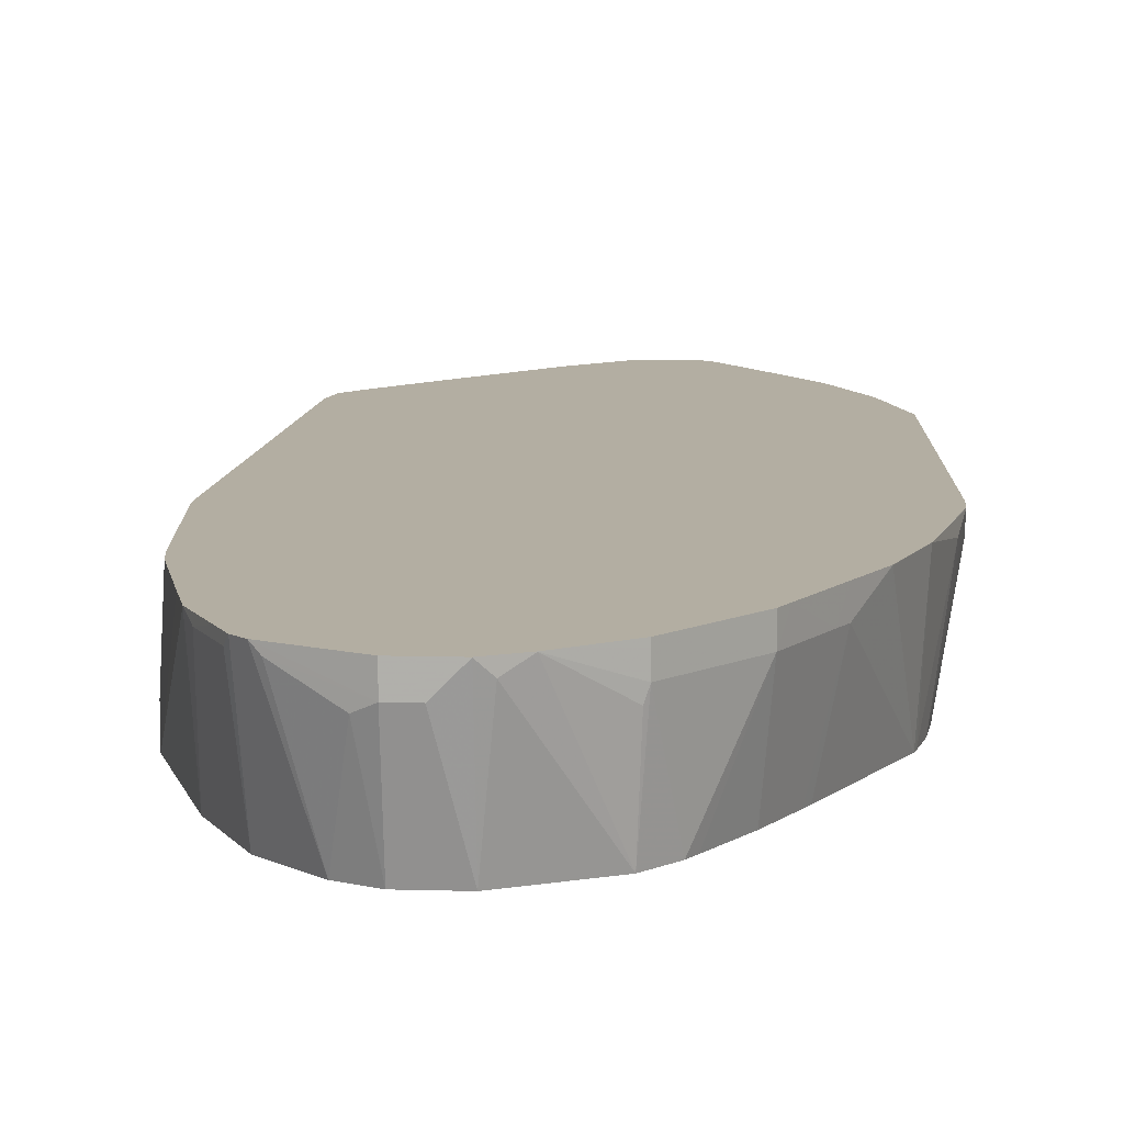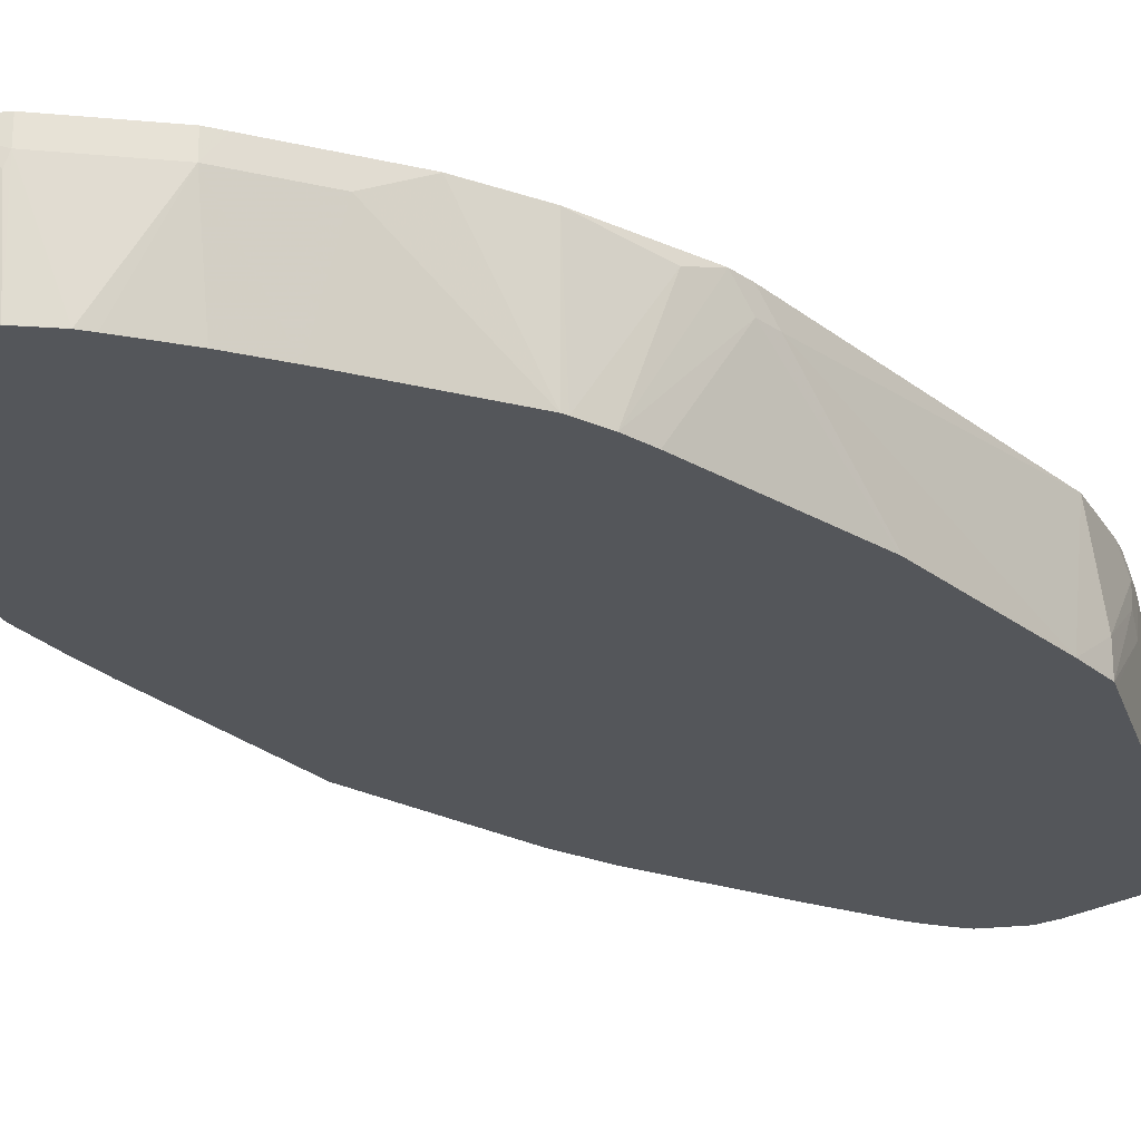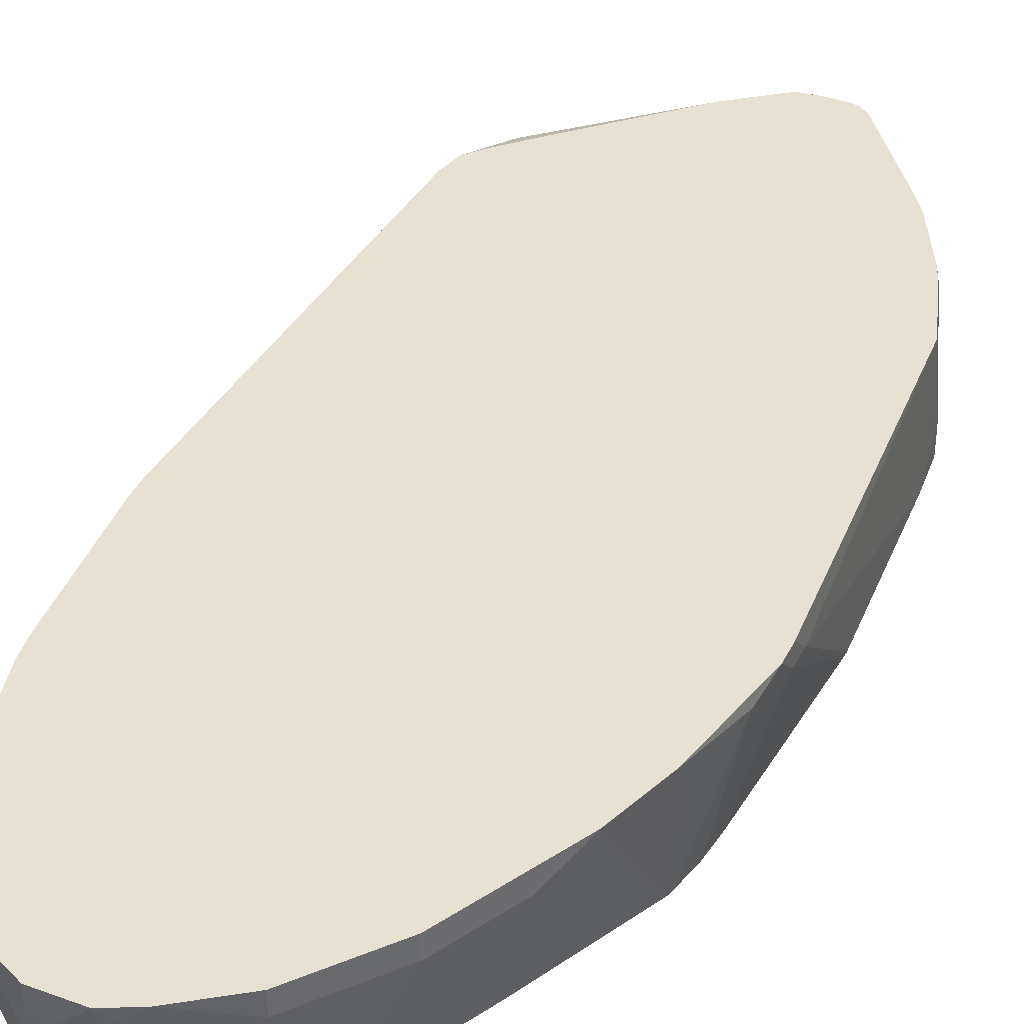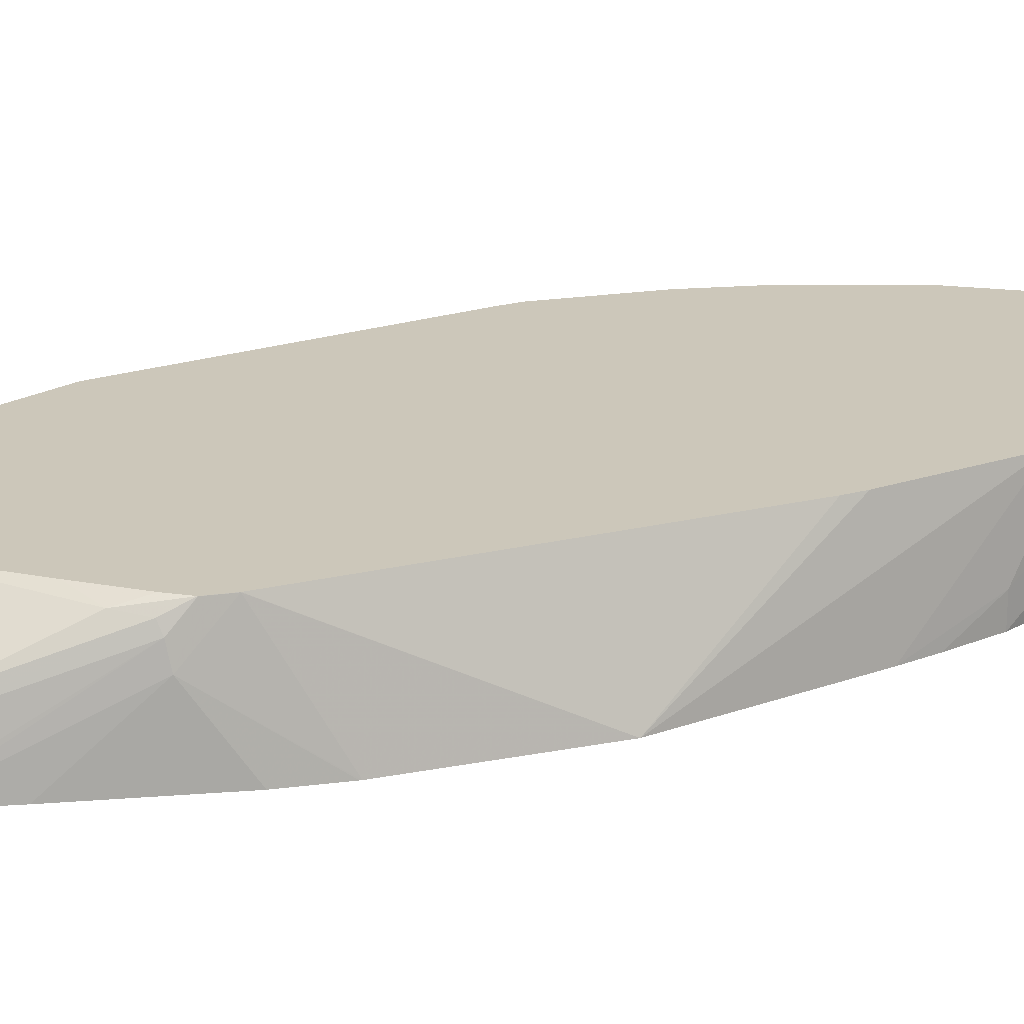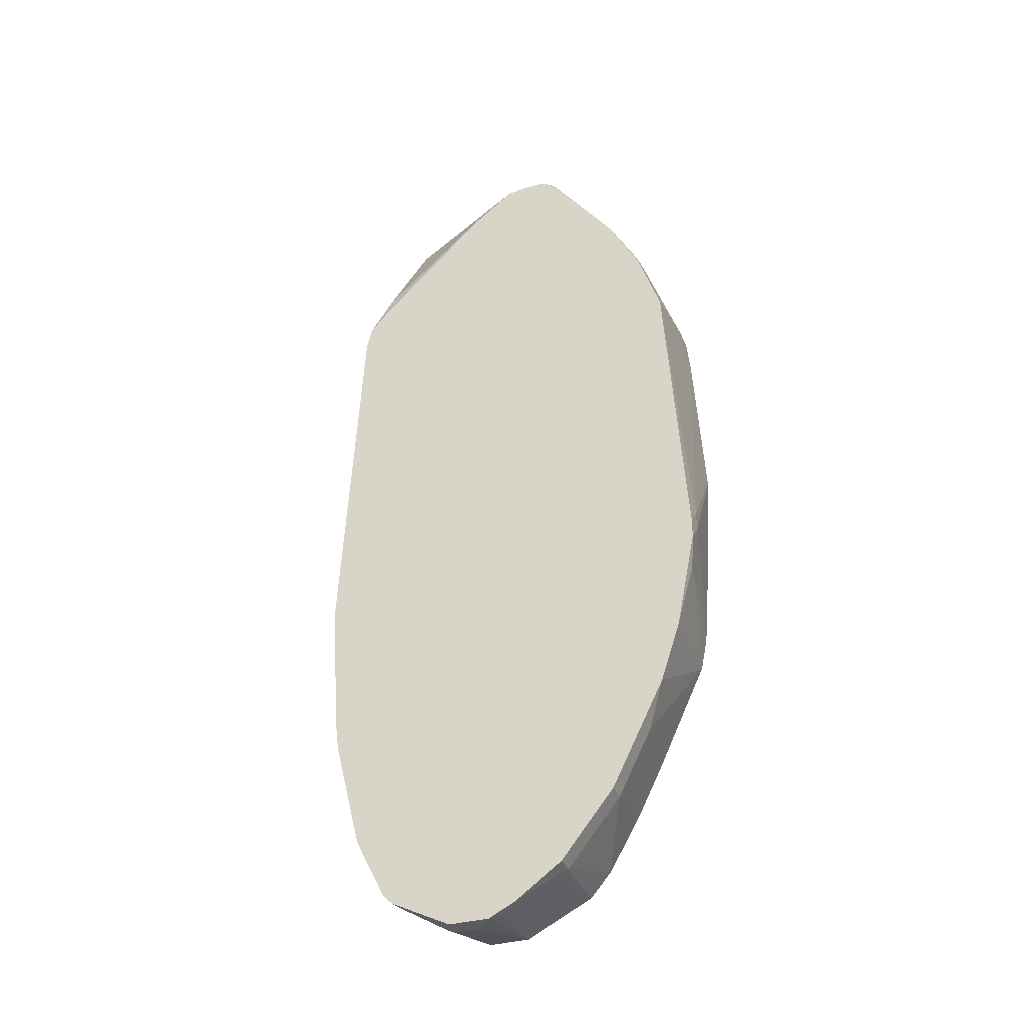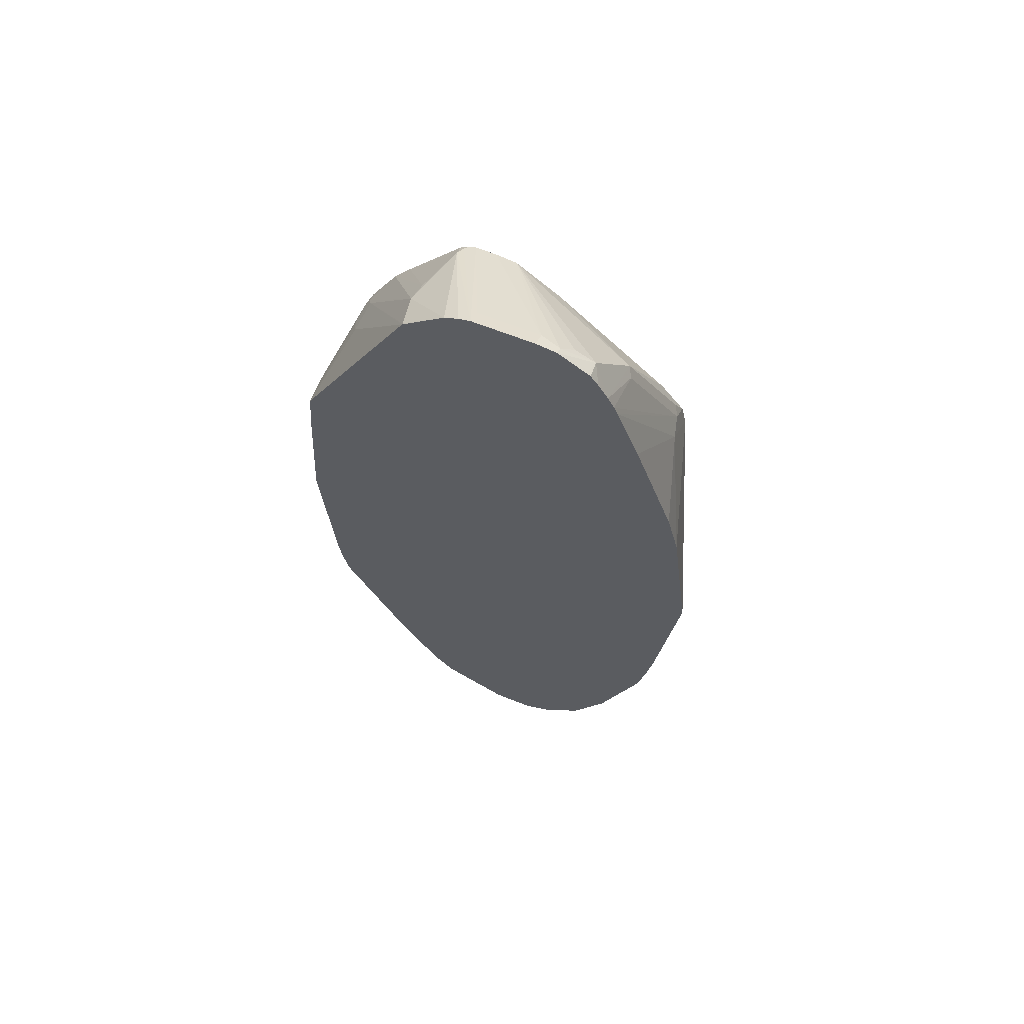
<metadata>
{"format":"obj","ext":"obj","renderer":"f3d","projection":"perspective","resolution":1024,"background":"white","views":[{"elev":10.8,"azim":-176.0,"up":"+Y"},{"elev":-25.7,"azim":-136.9,"up":"+Y"},{"elev":39.5,"azim":-155.6,"up":"+Y"},{"elev":21.4,"azim":63.5,"up":"+Y"},{"elev":-34.7,"azim":-159.3,"up":"+Z"},{"elev":65.8,"azim":21.7,"up":"+Z"}]}
</metadata>
<code>
v -0.1703 0.05676 -0.3974
v -0.1703 0.0757 -0.4163
v -0.1703 0.05676 -0.4163
v -0.1644 -0.02609 -0.3028
v -0.155 -0.02609 -0.1515
v -0.1514 0.07587 -0.1326
v -0.1702 0.07587 -0.4163
v -0.1703 0.0757 -0.4353
v -0.1638 -0.02609 -0.3146
v -0.1644 -0.02609 -0.3054
v -0.1514 -0.02609 -0.4919
v -0.154 -0.02609 -0.4659
v -0.1514 -0.02609 -0.1136
v -0.1514 2.68e-06 -0.1136
v -0.1277 0.05913 -0.05679
v -0.1324 0.07587 -0.07578
v -0.1702 0.07587 -0.4353
v -0.1513 0.07587 -0.53
v -0.1514 0.0757 -0.5298
v -0.1656 0.06622 -0.4636
v -0.1461 -0.02609 -0.5181
v -0.1478 -0.02609 -0.1064
v -0.123 0.02838 -0.04739
v -0.1293 0.04099 -0.05993
v -0.1182 0.0544 -0.0379
v -0.123 0.06149 -0.04739
v -0.1266 0.07587 -0.0614
v -0.1323 0.07587 -0.5868
v -0.1324 0.0757 -0.5866
v -0.1449 -0.02609 -0.5226
v -0.1396 -0.02609 -0.09007
v -0.045 -0.02609 0.09916
v -0.04412 -0.02609 0.1009
v -0.04412 -0.02523 0.1009
v -0.05043 0.00631 0.08829
v -0.1009 0.07587 -0.01264
v -0.1134 0.07587 -0.6247
v -0.1135 0.05676 -0.6245
v -0.09727 -0.02609 -0.6245
v -0.004745 -0.02609 0.1372
v -0.0315 0.06307 0.08829
v -0.04729 0.02366 0.08515
v -0.08514 0.07587 0.009386
v -0.08831 0.07587 -0.6749
v -0.1072 0.05676 -0.6371
v -0.09338 -0.02609 -0.6323
v 3.618e-05 -0.02609 0.1396
v 0.007871 -0.02609 0.1435
v 0.01896 -0.02609 0.1468
v -0.02837 0.07097 0.08515
v -0.03162 0.07587 0.07861
v -0.03287 0.07587 0.0775
v -0.08201 0.07587 -0.6874
v -0.08197 0.0757 -0.6875
v -0.08197 0.05676 -0.6875
v -0.07445 -0.02609 -0.6701
v 0.07569 -0.02609 0.1468
v 0.01896 -0.01261 0.1387
v -0.01889 0.07587 0.08506
v -0.02415 0.07587 0.08368
v -0.08189 0.07587 -0.6876
v -0.03154 0.07587 -0.7506
v -0.0315 0.05676 -0.7506
v -0.04464 -0.02609 -0.7214
v -0.05031 -0.02609 -0.7119
v 0.09461 -0.02609 0.144
v 0.07569 -0.01261 0.1387
v 3.618e-05 0.07587 0.08506
v -0.03142 0.07587 -0.7507
v 0.01265 0.0757 -0.7822
v -0.02837 0.0473 -0.7522
v -0.0252 -0.02609 -0.7443
v 0.09461 -0.01892 0.1395
v 0.1207 -0.02609 0.1271
v 0.123 -0.009459 0.1182
v 0.01904 0.07587 0.08266
v 0.01844 0.07587 0.08275
v 0.01265 0.07587 -0.7822
v 0.03784 0.0757 -0.7948
v 0.0284 0.06622 -0.79
v 0.02527 -0.02609 -0.7696
v 0.1041 -0.009459 0.1277
v 0.1241 -0.02609 0.1248
v 0.1313 -0.02609 0.1141
v 0.1408 -0.02609 0.09759
v 0.1419 0.02838 0.06146
v 0.0591 0.07587 0.05206
v 0.03784 0.07587 -0.7948
v 0.05677 0.05676 -0.7948
v 0.03784 -0.02609 -0.7758
v 0.1466 -0.02609 0.08515
v 0.1466 0.01893 0.05907
v 0.05934 0.07587 0.05188
v 0.1798 0.06622 -0.05209
v 0.164 0.06939 -0.03163
v 0.07569 0.07587 -0.7948
v 0.07569 0.05676 -0.7948
v 0.07569 -0.02609 -0.7758
v 0.1502 -0.02609 0.07621
v 0.1845 0.05676 -0.05449
v 0.1324 0.07587 -0.019
v 0.1844 0.07587 -0.07329
v 0.1705 0.07587 -0.05707
v 0.1326 0.07587 -0.7663
v 0.1009 0.06307 -0.7822
v 0.08831 0.05045 -0.7885
v 0.08831 -0.02609 -0.7696
v 0.1718 -0.02609 0.0163
v 0.1892 0.03784 -0.05679
v 0.1845 0.0757 -0.07338
v 0.1892 0.07587 -0.09458
v 0.1418 0.07587 -0.7571
v 0.1388 -0.02609 -0.7254
v 0.1009 -0.02609 -0.7632
v 0.1262 0.06939 -0.7696
v 0.2097 -0.02609 -0.09726
v 0.1892 0.0757 -0.09468
v 0.2209 -0.02609 -0.1441
v 0.2212 -0.02609 -0.1456
v 0.1892 0.07587 -0.09486
v 0.1514 0.0757 -0.738
v 0.1451 0.06939 -0.7506
v 0.1514 0.07587 -0.738
v 0.164 0.06939 -0.7128
v 0.1703 -0.02609 -0.6623
v 0.2401 -0.02609 -0.297
v 0.2082 0.07587 -0.4353
v 0.1702 0.07587 -0.7003
v 0.1703 0.0757 -0.7002
v 0.2082 -0.02609 -0.5487
v 0.2212 -0.02609 -0.4671
v 0.1988 0.07587 -0.5774
v 0.2082 0.07587 -0.4541
v 0.1703 0.07587 -0.7002
v 0.1785 0.07587 -0.6679
v 0.2082 2.68e-06 -0.5487
v 0.2165 -0.02609 -0.5003
v 0.1961 0.07587 -0.5968
f 67 73 76
f 67 76 77
f 63 69 70
f 69 78 70
f 67 77 68
f 66 75 73
f 63 70 71
f 66 73 67
f 63 72 64
f 63 71 72
f 62 69 63
f 70 78 88
f 66 74 75
f 70 88 79
f 76 86 87
f 70 80 72
f 79 96 97
f 58 68 59
f 79 88 96
f 75 76 82
f 75 86 76
f 75 85 86
f 70 79 80
f 135 138 136
f 75 83 84
f 74 83 75
f 73 82 76
f 73 75 82
f 72 80 81
f 70 72 71
f 75 84 85
f 58 67 68
f 38 46 39
f 55 65 56
f 35 41 42
f 35 42 36
f 36 42 43
f 37 44 45
f 38 45 46
f 79 97 89
f 40 47 41
f 41 47 48
f 41 48 49
f 41 49 50
f 41 50 51
f 41 51 52
f 41 52 43
f 41 43 42
f 44 53 54
f 44 54 55
f 44 55 45
f 55 64 65
f 55 63 64
f 55 62 63
f 54 62 55
f 54 61 62
f 53 61 54
f 57 66 67
f 50 60 51
f 49 59 50
f 49 58 59
f 49 67 58
f 49 57 67
f 46 55 56
f 45 55 46
f 50 59 60
f 79 89 90
f 102 110 117
f 80 90 81
f 109 116 118
f 109 118 119
f 109 119 117
f 111 117 120
f 112 121 122
f 112 122 113
f 112 123 121
f 113 122 124
f 113 124 125
f 117 119 126
f 117 126 120
f 120 126 127
f 121 123 128
f 121 128 124
f 109 117 110
f 121 124 122
f 124 129 125
f 125 129 130
f 126 131 132
f 126 132 133
f 126 133 127
f 128 134 129
f 129 134 135
f 129 135 130
f 130 136 137
f 130 135 136
f 131 137 136
f 131 136 132
f 132 136 138
f 35 40 41
f 124 128 129
f 108 116 109
f 106 114 107
f 106 115 114
f 85 91 92
f 85 92 86
f 86 93 87
f 86 92 94
f 86 94 95
f 86 95 93
f 89 97 98
f 89 98 90
f 91 99 100
f 91 100 92
f 92 100 94
f 93 95 101
f 94 100 102
f 94 102 95
f 95 102 103
f 95 103 101
f 96 104 97
f 105 115 106
f 104 115 105
f 104 114 115
f 104 113 114
f 104 112 113
f 102 117 111
f 79 90 80
f 100 110 102
f 99 109 100
f 99 108 109
f 98 106 107
f 97 106 98
f 97 105 106
f 97 104 105
f 100 109 110
f 34 40 35
f 6 101 103
f 30 38 39
f 4 137 131
f 4 131 126
f 4 126 119
f 4 119 118
f 4 118 116
f 4 116 108
f 4 108 99
f 4 99 91
f 4 91 85
f 4 85 84
f 4 84 83
f 33 40 34
f 4 74 66
f 4 66 57
f 4 130 137
f 4 57 49
f 4 48 47
f 4 47 40
f 4 40 33
f 4 33 32
f 4 32 31
f 4 31 22
f 4 22 13
f 4 13 5
f 5 13 14
f 5 14 6
f 6 14 15
f 6 15 16
f 6 16 27
f 6 27 36
f 4 49 48
f 6 36 43
f 4 125 130
f 4 114 113
f 1 2 8
f 1 8 3
f 1 3 10
f 1 10 4
f 1 4 5
f 1 5 6
f 1 6 2
f 2 6 7
f 2 7 17
f 2 17 8
f 3 9 10
f 3 8 11
f 3 11 12
f 3 12 9
f 4 113 125
f 4 10 9
f 4 12 11
f 4 11 21
f 4 21 30
f 4 30 39
f 4 39 46
f 4 46 56
f 4 56 65
f 4 65 64
f 4 64 72
f 4 72 81
f 4 81 90
f 4 90 98
f 4 98 107
f 4 107 114
f 4 9 12
f 6 43 52
f 4 83 74
f 6 51 60
f 8 19 20
f 8 20 11
f 11 20 21
f 13 22 23
f 13 23 24
f 13 24 14
f 14 24 15
f 15 24 25
f 15 25 26
f 15 26 27
f 15 27 16
f 18 28 29
f 18 29 19
f 19 29 30
f 8 18 19
f 19 30 21
f 22 31 23
f 23 25 24
f 6 52 51
f 23 32 33
f 23 33 25
f 25 33 34
f 25 34 35
f 25 35 26
f 26 35 36
f 26 36 27
f 28 37 45
f 28 45 38
f 28 38 29
f 29 38 30
f 19 21 20
f 8 17 18
f 23 31 32
f 6 18 17
f 6 17 7
f 6 60 59
f 6 59 68
f 6 68 77
f 6 77 76
f 6 76 87
f 6 93 101
f 6 103 102
f 6 102 111
f 6 111 120
f 6 120 127
f 6 127 133
f 6 133 132
f 6 132 138
f 6 138 135
f 6 87 93
f 6 134 128
f 6 28 18
f 6 135 134
f 6 37 28
f 6 44 37
f 6 61 53
f 6 62 61
f 6 69 62
f 6 53 44
f 6 88 78
f 6 96 88
f 6 104 96
f 6 112 104
f 6 123 112
f 6 128 123
f 6 78 69

</code>
